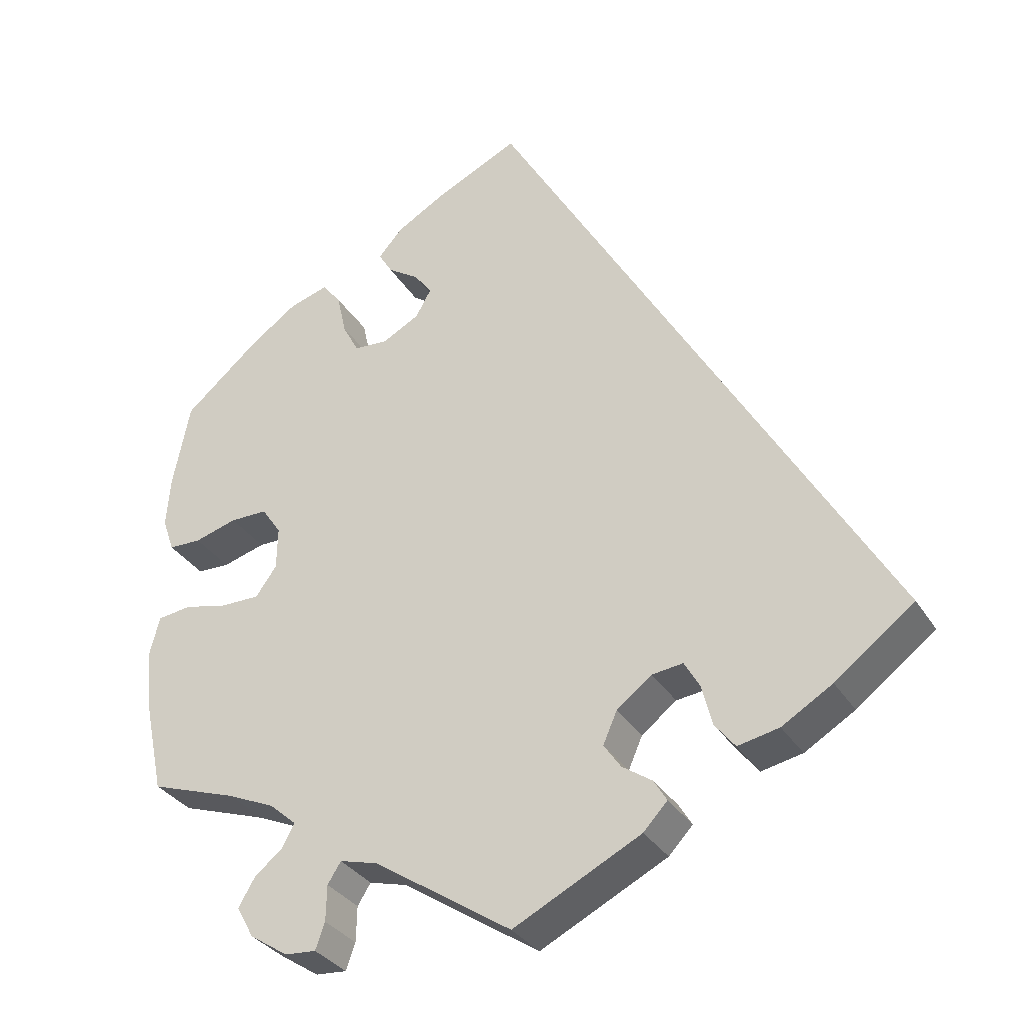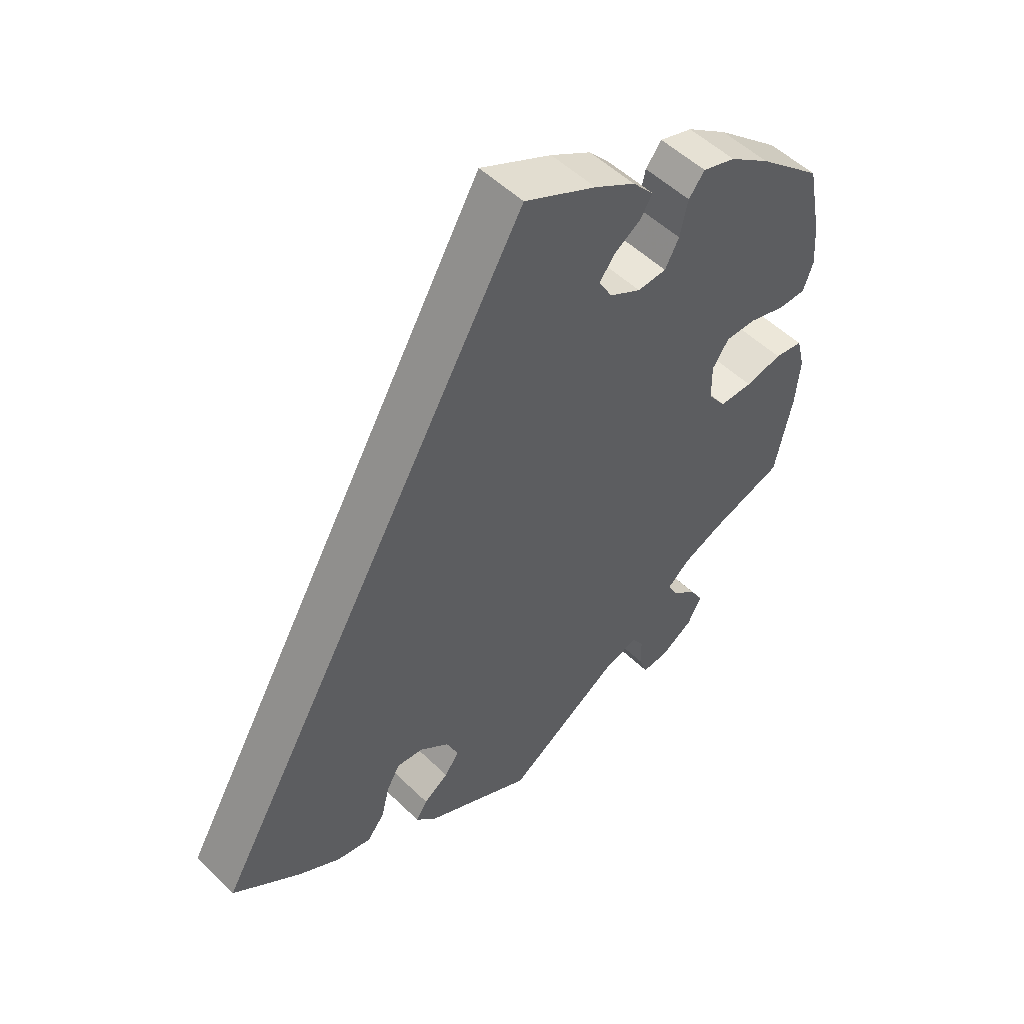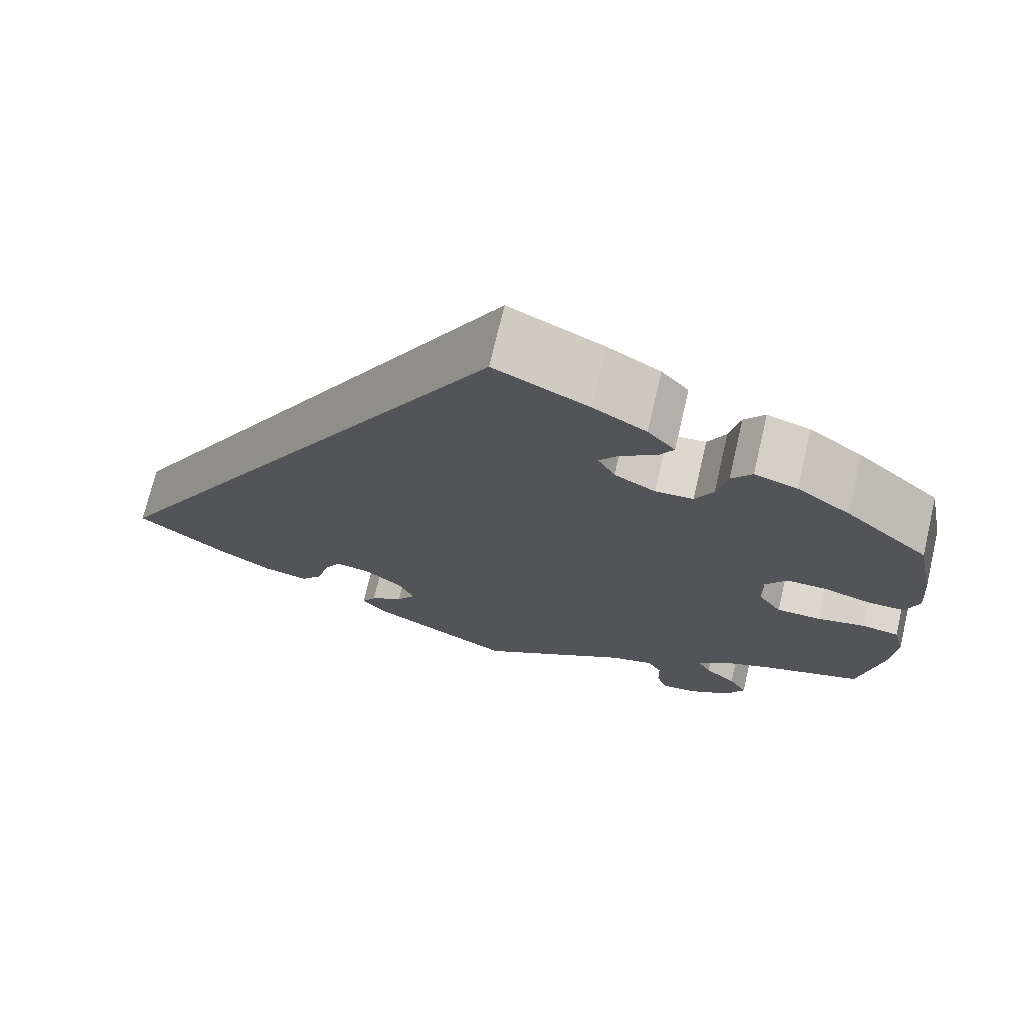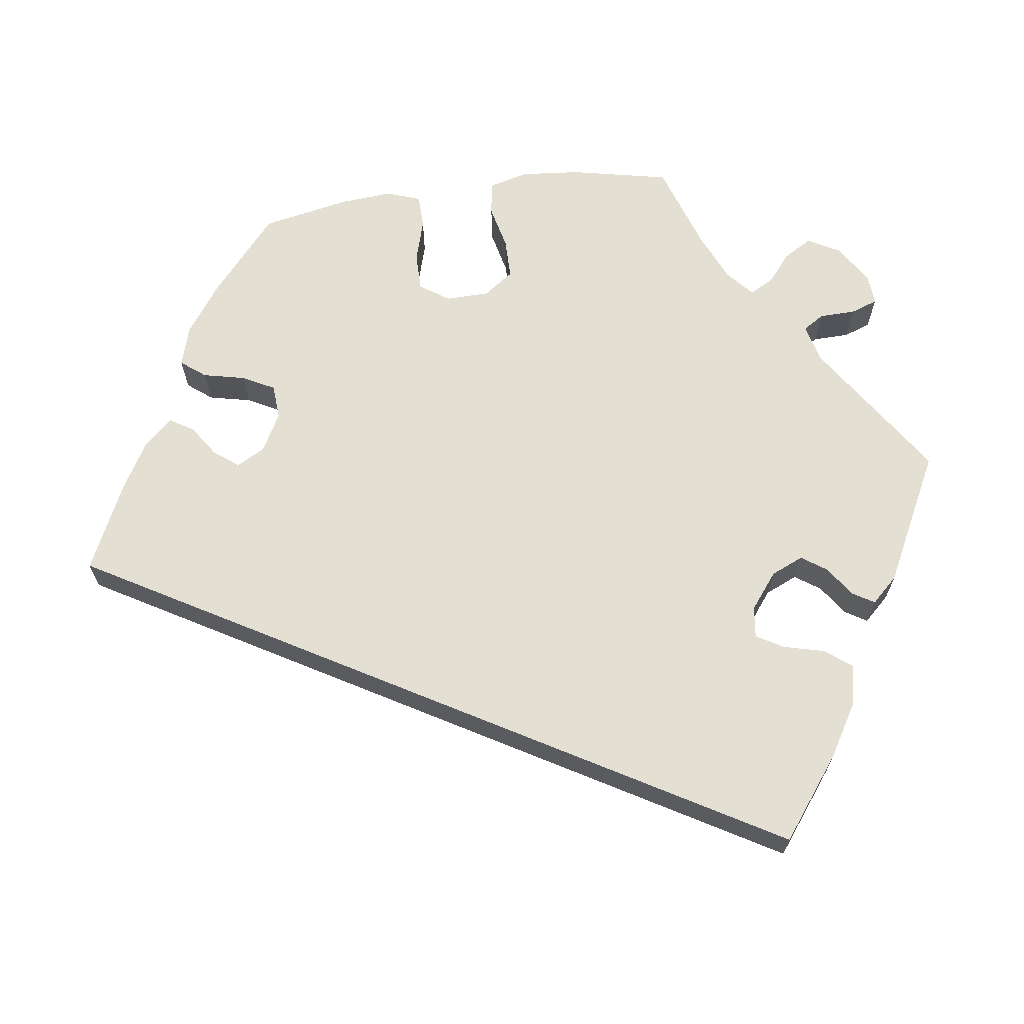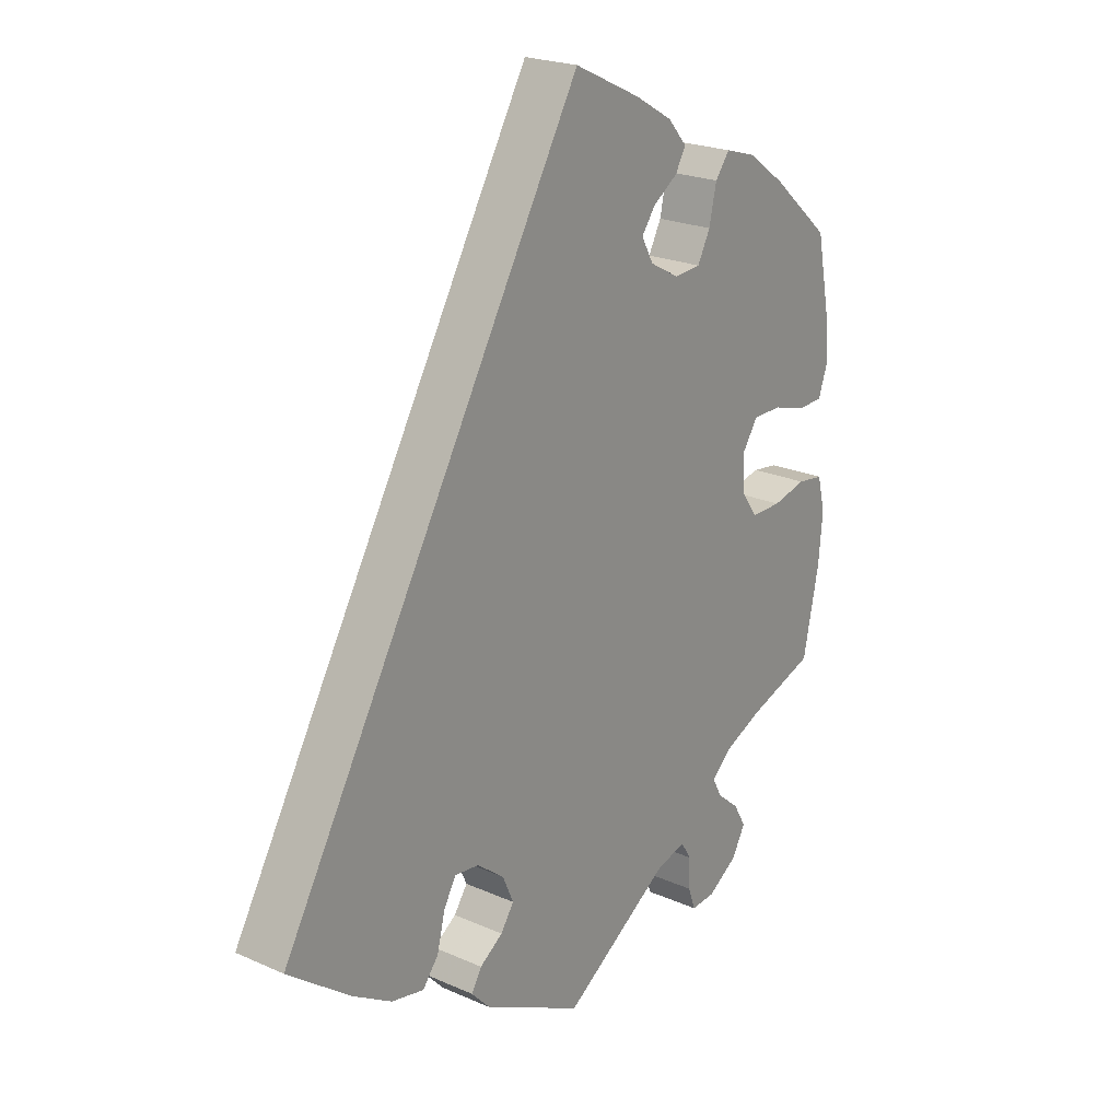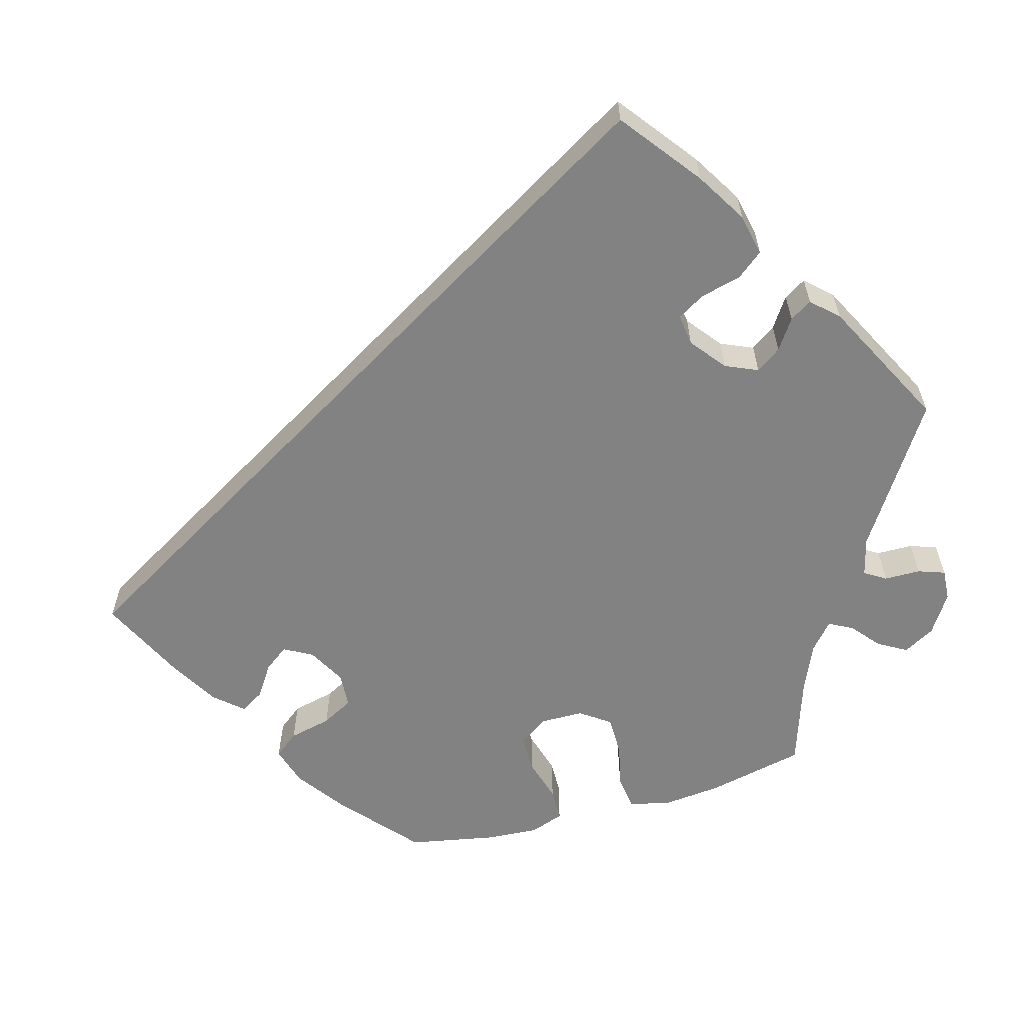
<metadata>
{"format":"obj","ext":"obj","renderer":"f3d","projection":"perspective","resolution":1024,"background":"white","views":[{"elev":-32.7,"azim":27.2,"up":"+Z"},{"elev":51.8,"azim":136.4,"up":"+Z"},{"elev":72.1,"azim":-166.8,"up":"+Z"},{"elev":66.5,"azim":82.2,"up":"+Y"},{"elev":22.3,"azim":127.5,"up":"+Z"},{"elev":-60.8,"azim":106.0,"up":"+Y"}]}
</metadata>
<code>
v -0.526 0.07 -0.165
v -0.533 0.07 -0.09
v -0.52 0.07 -0.039
v -0.477 0.07 -0.033
v -0.421 0.07 -0.046
v -0.37 0.07 -0.046
v -0.343 0.07 -0.008
v -0.342 0.07 0.047
v -0.367 0.07 0.084
v -0.415 0.07 0.084
v -0.47 0.07 0.068
v -0.512 0.07 0.069
v -0.527 0.07 0.112
v -0.522 0.07 0.178
v -0.5 0.07 0.289
v -0.403 0.07 0.373
v -0.341 0.07 0.417
v -0.291 0.07 0.432
v -0.267 0.07 0.401
v -0.255 0.07 0.347
v -0.234 0.07 0.307
v -0.19 0.07 0.304
v -0.142 0.07 0.33
v -0.122 0.07 0.366
v -0.145 0.07 0.397
v -0.185 0.07 0.424
v -0.203 0.07 0.454
v -0.171 0.07 0.49
v -0.109 0.07 0.526
v 0 0.07 0.578
v 0.501 0.07 -0.288
v 0.399 0.07 -0.365
v 0.334 0.07 -0.404
v 0.281 0.07 -0.415
v 0.255 0.07 -0.382
v 0.242 0.07 -0.33
v 0.222 0.07 -0.295
v 0.182 0.07 -0.3
v 0.137 0.07 -0.335
v 0.119 0.07 -0.376
v 0.141 0.07 -0.408
v 0.179 0.07 -0.434
v 0.196 0.07 -0.462
v 0.165 0.07 -0.495
v 0.001 0.07 -0.578
v -0.176 0.07 -0.461
v -0.225 0.07 -0.448
v -0.242 0.07 -0.475
v -0.243 0.07 -0.521
v -0.255 0.07 -0.555
v -0.295 0.07 -0.552
v -0.344 0.07 -0.52
v -0.366 0.07 -0.48
v -0.345 0.07 -0.444
v -0.309 0.07 -0.414
v -0.293 0.07 -0.384
v -0.327 0.07 -0.354
v -0.388 0.07 -0.327
v -0.5 0.07 -0.289
v -0.526 0 -0.165
v -0.533 0 -0.09
v -0.52 0 -0.039
v -0.477 0 -0.033
v -0.421 0 -0.046
v -0.37 0 -0.046
v -0.343 0 -0.008
v -0.342 0 0.047
v -0.367 0 0.084
v -0.415 0 0.084
v -0.47 0 0.068
v -0.512 0 0.069
v -0.527 0 0.112
v -0.522 0 0.178
v -0.5 0 0.289
v -0.403 0 0.373
v -0.341 0 0.417
v -0.291 0 0.432
v -0.267 0 0.401
v -0.255 0 0.347
v -0.234 0 0.307
v -0.19 0 0.304
v -0.142 0 0.33
v -0.122 0 0.366
v -0.145 0 0.397
v -0.185 0 0.424
v -0.203 0 0.454
v -0.171 0 0.49
v -0.109 0 0.526
v 0 0 0.578
v 0.501 0 -0.288
v 0.399 0 -0.365
v 0.334 0 -0.404
v 0.281 0 -0.415
v 0.255 0 -0.382
v 0.242 0 -0.33
v 0.222 0 -0.295
v 0.182 0 -0.3
v 0.137 0 -0.335
v 0.119 0 -0.376
v 0.141 0 -0.408
v 0.179 0 -0.434
v 0.196 0 -0.462
v 0.165 0 -0.495
v 0.001 0 -0.578
v -0.176 0 -0.461
v -0.225 0 -0.448
v -0.242 0 -0.475
v -0.243 0 -0.521
v -0.255 0 -0.555
v -0.295 0 -0.552
v -0.344 0 -0.52
v -0.366 0 -0.48
v -0.345 0 -0.444
v -0.309 0 -0.414
v -0.293 0 -0.384
v -0.327 0 -0.354
v -0.388 0 -0.327
v -0.5 0 -0.289
f 58 59 1 2
f 57 58 2 3
f 56 57 3 4
f 52 53 54 55
f 52 55 56
f 51 52 56
f 48 49 50 51
f 47 48 51 56
f 46 47 56 4
f 41 42 43 44
f 40 41 44 45
f 39 40 45 46
f 33 34 35 36
f 33 36 37
f 32 33 37
f 31 32 37
f 30 31 37
f 29 30 37 38
f 25 26 27 28
f 24 25 28 29
f 17 18 19 20
f 17 20 21
f 16 17 21
f 15 16 21
f 14 15 21 22
f 10 11 12 13
f 9 10 13 14
f 39 46 4 5
f 24 29 38 39
f 23 24 39
f 22 23 39
f 9 14 22
f 8 9 22 39
f 7 8 39
f 6 7 39
f 5 6 39
f 61 60 118 117
f 62 61 117 116
f 63 62 116 115
f 114 113 112 111
f 115 114 111
f 115 111 110
f 110 109 108 107
f 115 110 107 106
f 63 115 106 105
f 103 102 101 100
f 104 103 100 99
f 105 104 99 98
f 95 94 93 92
f 96 95 92
f 96 92 91
f 96 91 90
f 96 90 89
f 97 96 89 88
f 87 86 85 84
f 88 87 84 83
f 79 78 77 76
f 80 79 76
f 80 76 75
f 80 75 74
f 81 80 74 73
f 72 71 70 69
f 73 72 69 68
f 64 63 105 98
f 98 97 88 83
f 98 83 82
f 98 82 81
f 81 73 68
f 98 81 68 67
f 98 67 66
f 98 66 65
f 98 65 64
f 1 60 61 2
f 2 61 62 3
f 3 62 63 4
f 4 63 64 5
f 5 64 65 6
f 6 65 66 7
f 7 66 67 8
f 8 67 68 9
f 9 68 69 10
f 10 69 70 11
f 11 70 71 12
f 12 71 72 13
f 13 72 73 14
f 14 73 74 15
f 15 74 75 16
f 16 75 76 17
f 17 76 77 18
f 18 77 78 19
f 19 78 79 20
f 20 79 80 21
f 21 80 81 22
f 22 81 82 23
f 23 82 83 24
f 24 83 84 25
f 25 84 85 26
f 26 85 86 27
f 27 86 87 28
f 28 87 88 29
f 29 88 89 30
f 30 89 90 31
f 31 90 91 32
f 32 91 92 33
f 33 92 93 34
f 34 93 94 35
f 35 94 95 36
f 36 95 96 37
f 37 96 97 38
f 38 97 98 39
f 39 98 99 40
f 40 99 100 41
f 41 100 101 42
f 42 101 102 43
f 43 102 103 44
f 44 103 104 45
f 45 104 105 46
f 46 105 106 47
f 47 106 107 48
f 48 107 108 49
f 49 108 109 50
f 50 109 110 51
f 51 110 111 52
f 52 111 112 53
f 53 112 113 54
f 54 113 114 55
f 55 114 115 56
f 56 115 116 57
f 57 116 117 58
f 58 117 118 59
f 59 118 60 1

</code>
